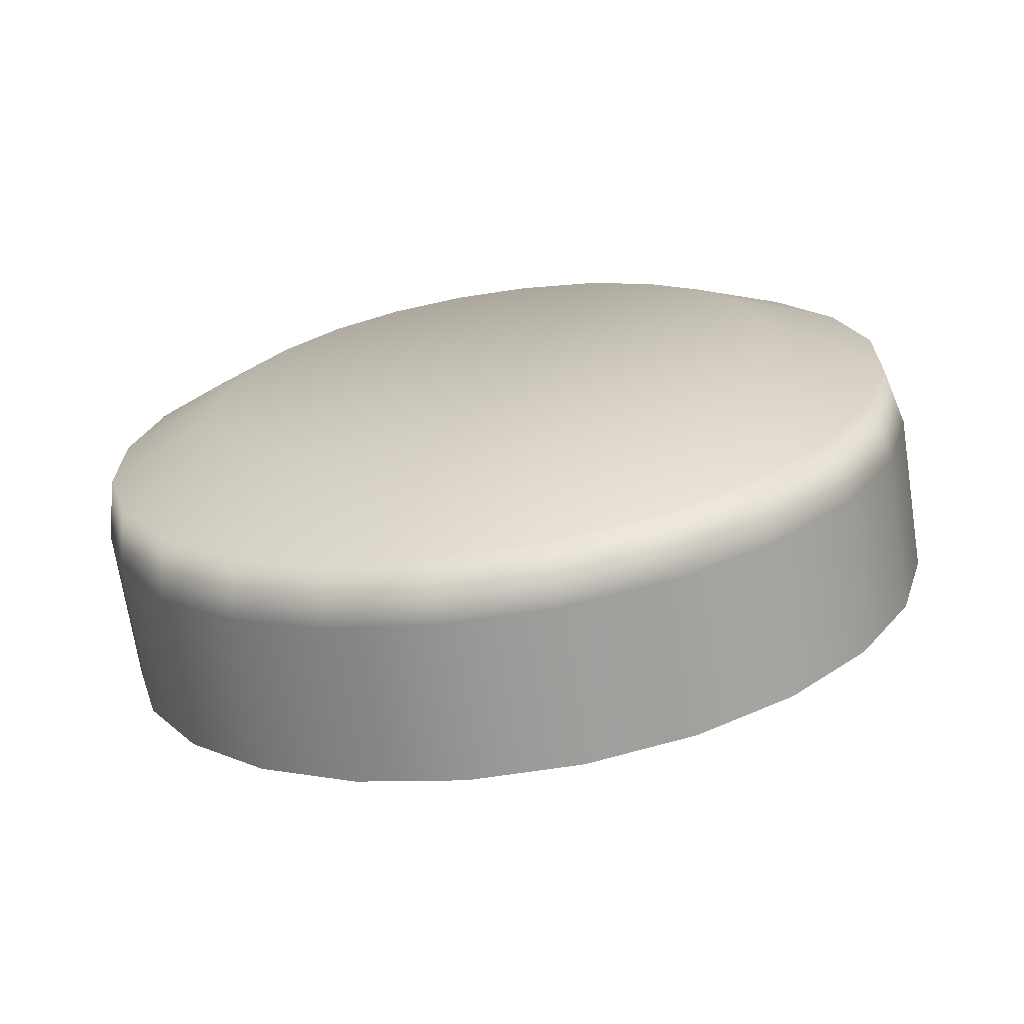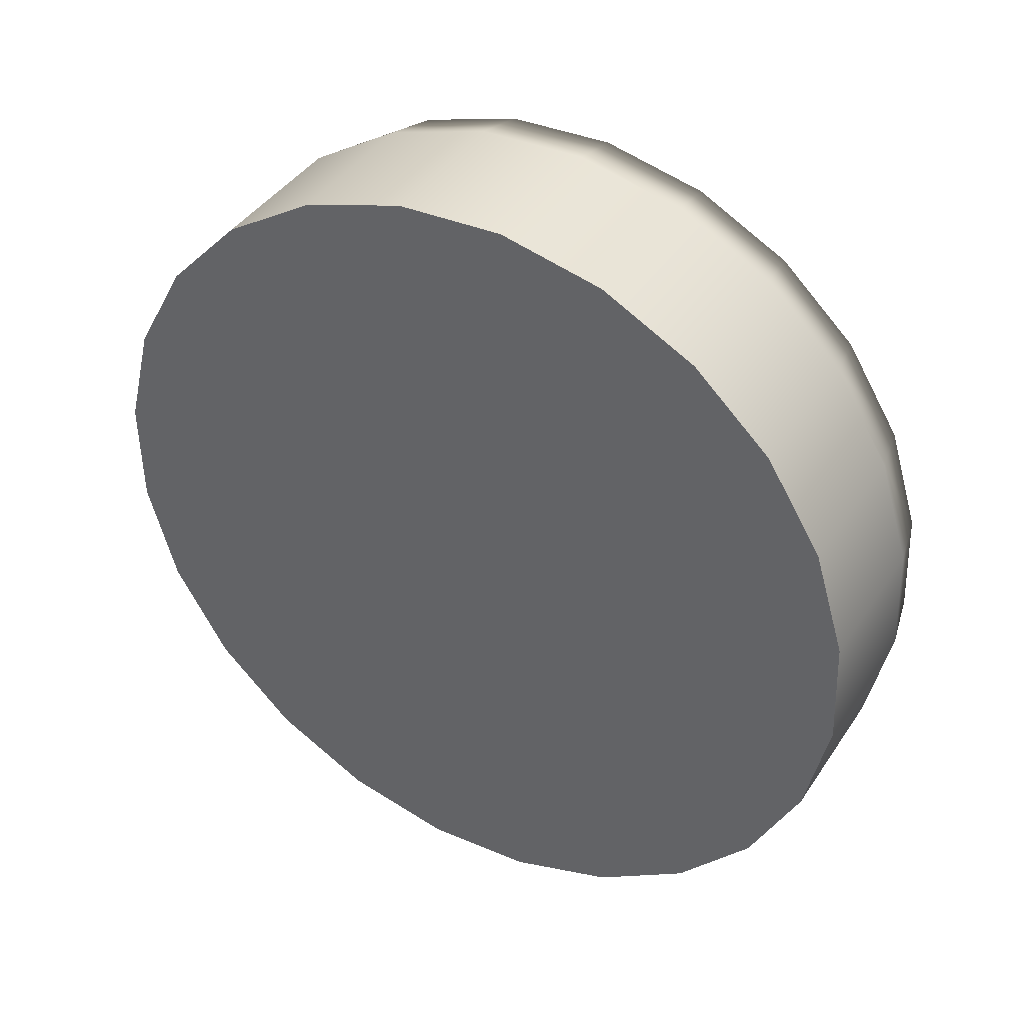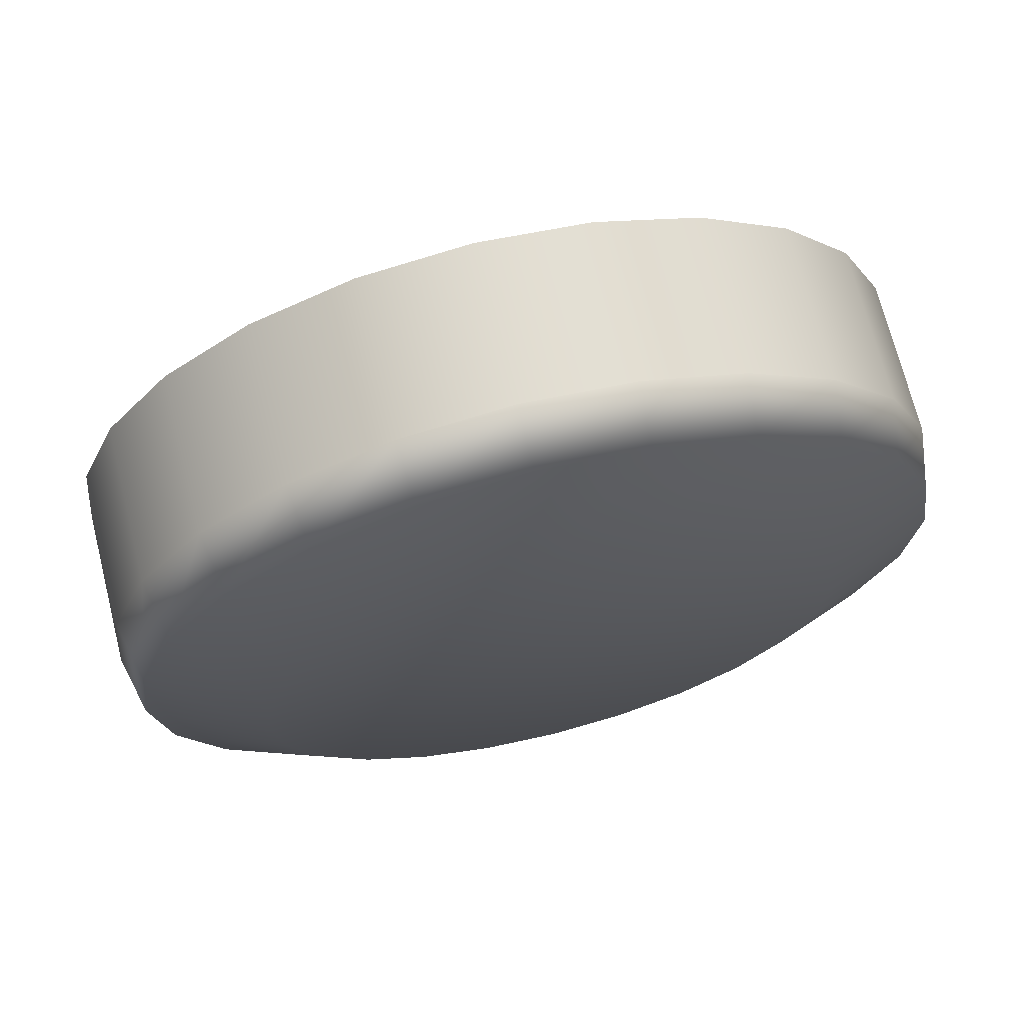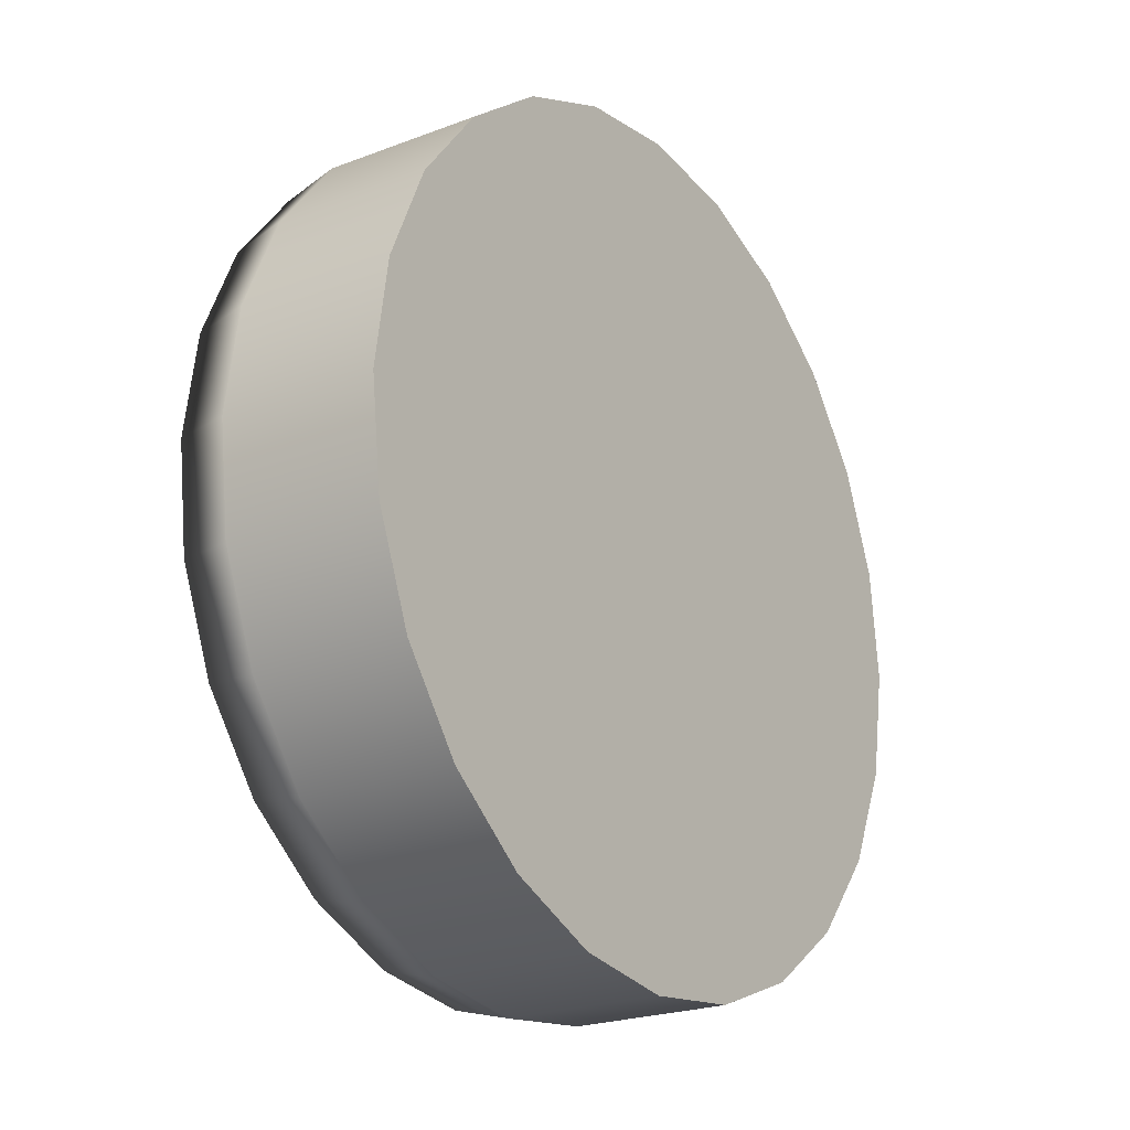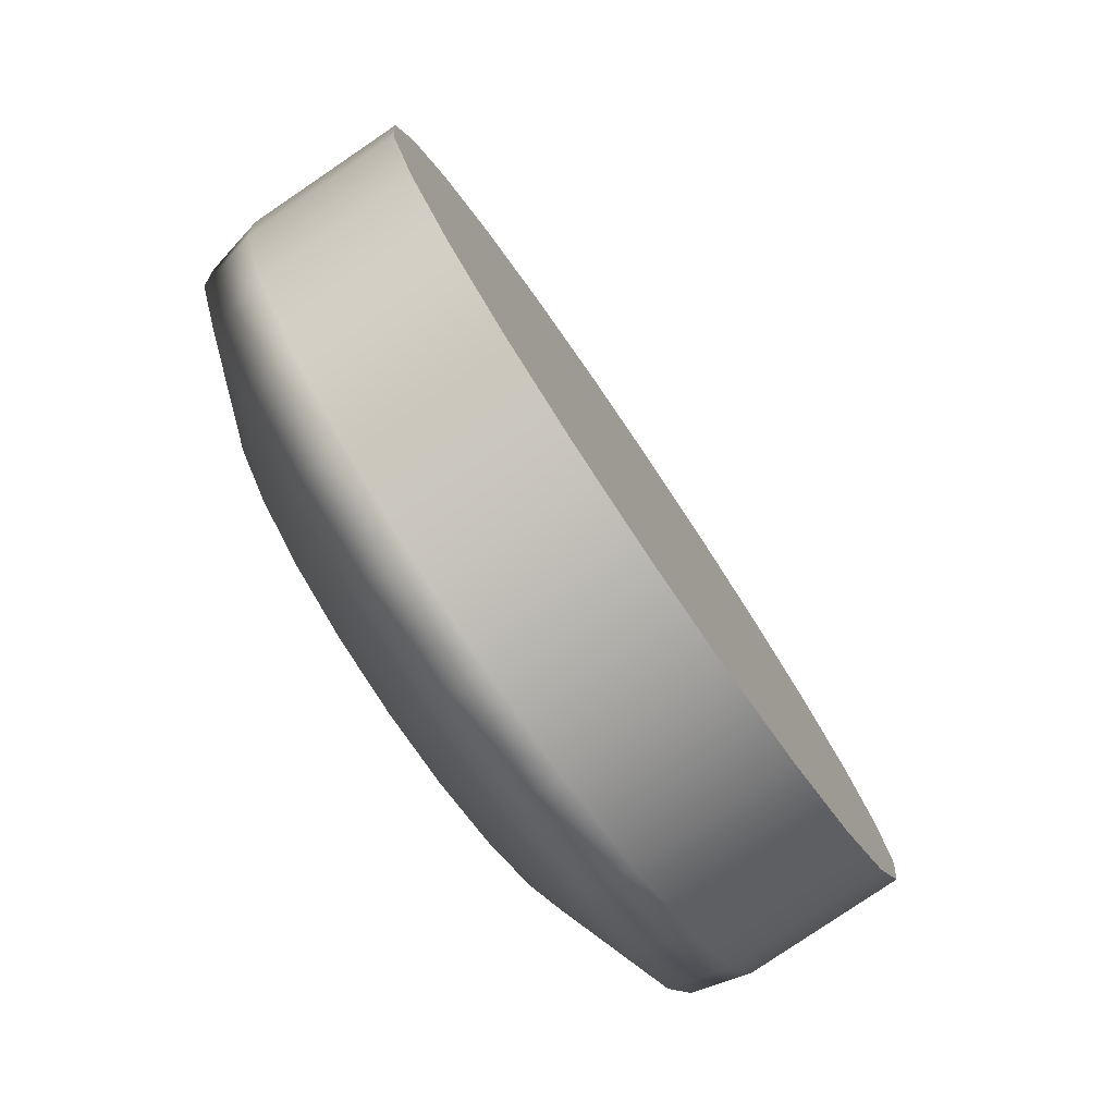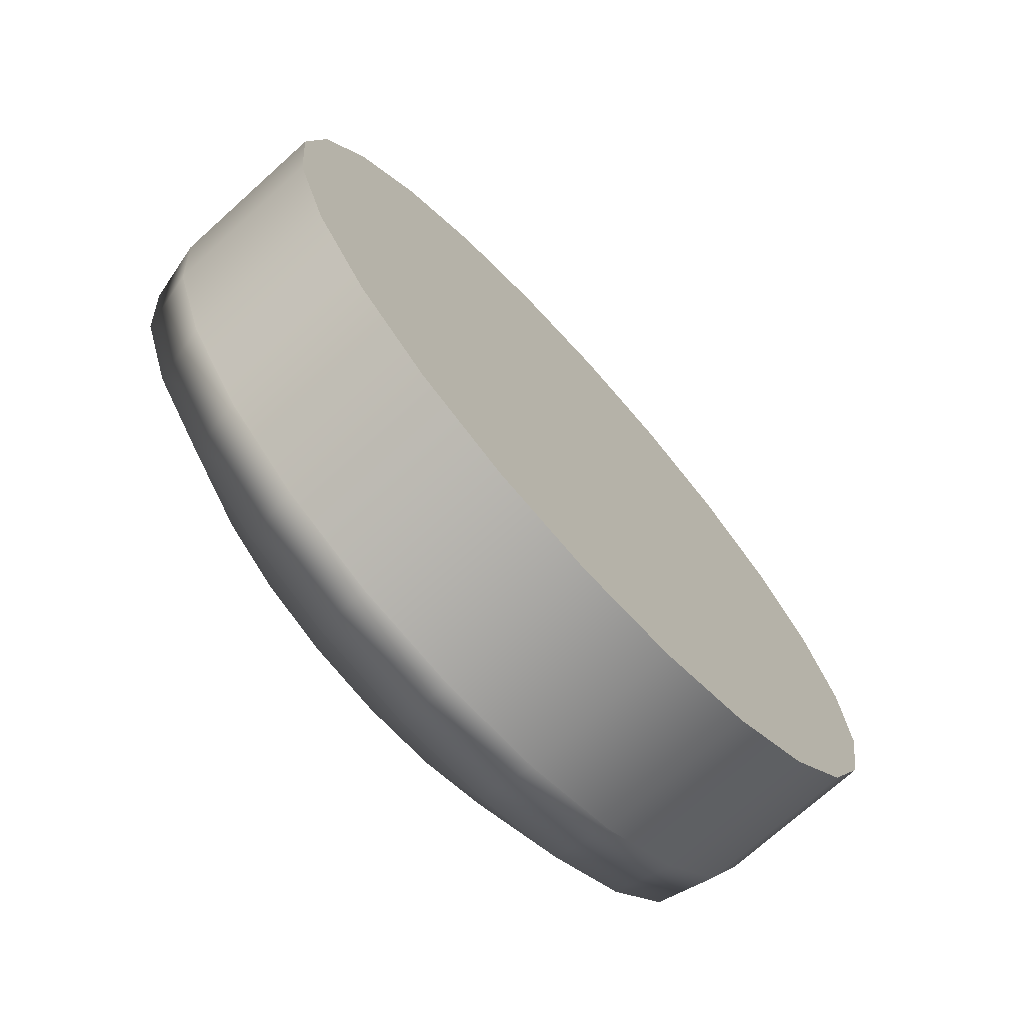
<metadata>
{"format":"obj","ext":"obj","renderer":"f3d","projection":"perspective","resolution":1024,"background":"white","views":[{"elev":53.6,"azim":-17.8,"up":"+Y"},{"elev":-68.7,"azim":116.3,"up":"+Y"},{"elev":-75.0,"azim":15.7,"up":"+Z"},{"elev":60.4,"azim":-85.9,"up":"+Z"},{"elev":13.1,"azim":-93.4,"up":"+Z"},{"elev":-15.6,"azim":-65.0,"up":"+Z"}]}
</metadata>
<code>
v  0.004473 -0.01209 0.0462
v  0.005134 -0.01274 0.04527
v  0.006066 -0.01327 0.04451
v  0.007206 -0.01365 0.04398
v  0.008475 -0.01386 0.04372
v  0.009788 -0.01388 0.04374
v  0.01106 -0.01371 0.04404
v  0.01219 -0.01336 0.0446
v  0.01312 -0.01285 0.04538
v  0.01377 -0.01222 0.04633
v  0.0141 -0.01152 0.04739
v  0.0141 -0.01078 0.04847
v  0.01376 -0.01006 0.04952
v  0.01309 -0.009417 0.05045
v  0.01216 -0.008883 0.05121
v  0.01102 -0.008498 0.05174
v  0.009753 -0.008289 0.052
v  0.00844 -0.00827 0.05198
v  0.007173 -0.008442 0.05168
v  0.006038 -0.008794 0.05112
v  0.005113 -0.009301 0.05034
v  0.00446 -0.00993 0.04939
v  0.004125 -0.01064 0.04833
v  0.004129 -0.01137 0.04725
v  0.01381 -0.01065 0.04527
v  0.01414 -0.009945 0.04632
v  0.01315 -0.01128 0.04432
v  0.01223 -0.01179 0.04353
v  0.01109 -0.01214 0.04297
v  0.009826 -0.01231 0.04267
v  0.008513 -0.01229 0.04266
v  0.007243 -0.01208 0.04292
v  0.006104 -0.0117 0.04345
v  0.005172 -0.01116 0.0442
v  0.004511 -0.01052 0.04514
v  0.004167 -0.009801 0.04618
v  0.004162 -0.009064 0.04727
v  0.004498 -0.008358 0.04833
v  0.00515 -0.007729 0.04928
v  0.006076 -0.007222 0.05006
v  0.007211 -0.00687 0.05062
v  0.008478 -0.006698 0.05092
v  0.009791 -0.006717 0.05094
v  0.01106 -0.006926 0.05067
v  0.0122 -0.007311 0.05014
v  0.01313 -0.007845 0.04939
v  0.01379 -0.008492 0.04846
v  0.01414 -0.009209 0.04741
v  0.00573 -0.008143 0.04641
v  0.005962 -0.007655 0.04714
v  0.006412 -0.007221 0.04779
v  0.007052 -0.00687 0.04833
v  0.007836 -0.006627 0.04872
v  0.008712 -0.006508 0.04893
v  0.009619 -0.006521 0.04894
v  0.0105 -0.006666 0.04876
v  0.01128 -0.006932 0.04839
v  0.01193 -0.007301 0.04787
v  0.01238 -0.007748 0.04723
v  0.01262 -0.008243 0.0465
v  0.01263 -0.008752 0.04575
v  0.01239 -0.00924 0.04502
v  0.01194 -0.009674 0.04437
v  0.0113 -0.01002 0.04383
v  0.01052 -0.01027 0.04344
v  0.009643 -0.01039 0.04323
v  0.008736 -0.01037 0.04322
v  0.007859 -0.01023 0.0434
v  0.007071 -0.009963 0.04377
v  0.006427 -0.009594 0.04429
v  0.005971 -0.009147 0.04493
v  0.005733 -0.008652 0.04566
v  0.01366 -0.01004 0.04493
v  0.01399 -0.009356 0.04595
v  0.01303 -0.01065 0.04401
v  0.01214 -0.01114 0.04326
v  0.01104 -0.01148 0.04272
v  0.009817 -0.01164 0.04243
v  0.008548 -0.01162 0.04241
v  0.007322 -0.01142 0.04266
v  0.006221 -0.01105 0.04317
v  0.005321 -0.01053 0.0439
v  0.004683 -0.009909 0.0448
v  0.00435 -0.009217 0.04581
v  0.004345 -0.008505 0.04687
v  0.00467 -0.007823 0.04789
v  0.0053 -0.007216 0.0488
v  0.006194 -0.006726 0.04956
v  0.00729 -0.006386 0.0501
v  0.008515 -0.00622 0.05039
v  0.009783 -0.006238 0.05041
v  0.01101 -0.00644 0.05015
v  0.01211 -0.006812 0.04964
v  0.01301 -0.007328 0.04891
v  0.01365 -0.007953 0.04801
v  0.01398 -0.008645 0.047
o l_button_y
g l_button_y
f 1 2 3
f 3 4 5
f 5 6 7
f 3 5 7
f 7 8 9
f 9 10 11
f 7 9 11
f 3 7 11
f 11 12 13
f 13 14 15
f 11 13 15
f 15 16 17
f 17 18 19
f 15 17 19
f 11 15 19
f 3 11 19
f 19 20 21
f 21 22 23
f 19 21 23
f 3 19 23
f 1 3 23
f 1 23 24
f 25 26 11
f 11 10 25
f 27 25 10
f 10 9 27
f 28 27 9
f 9 8 28
f 29 28 8
f 8 7 29
f 30 29 7
f 7 6 30
f 31 30 6
f 6 5 31
f 32 31 5
f 5 4 32
f 33 32 4
f 4 3 33
f 34 33 3
f 3 2 34
f 35 34 2
f 2 1 35
f 36 35 1
f 1 24 36
f 37 36 24
f 24 23 37
f 38 37 23
f 23 22 38
f 39 38 22
f 22 21 39
f 40 39 21
f 21 20 40
f 41 40 20
f 20 19 41
f 42 41 19
f 19 18 42
f 43 42 18
f 18 17 43
f 44 43 17
f 17 16 44
f 45 44 16
f 16 15 45
f 46 45 15
f 15 14 46
f 47 46 14
f 14 13 47
f 48 47 13
f 13 12 48
f 26 48 12
f 12 11 26
f 49 50 51
f 51 52 53
f 53 54 55
f 51 53 55
f 55 56 57
f 57 58 59
f 55 57 59
f 51 55 59
f 59 60 61
f 61 62 63
f 59 61 63
f 63 64 65
f 65 66 67
f 63 65 67
f 59 63 67
f 51 59 67
f 67 68 69
f 69 70 71
f 67 69 71
f 51 67 71
f 49 51 71
f 49 71 72
f 26 25 73
f 73 74 26
f 25 27 75
f 75 73 25
f 27 28 76
f 76 75 27
f 28 29 77
f 77 76 28
f 29 30 78
f 78 77 29
f 30 31 79
f 79 78 30
f 31 32 80
f 80 79 31
f 32 33 81
f 81 80 32
f 33 34 82
f 82 81 33
f 34 35 83
f 83 82 34
f 35 36 84
f 84 83 35
f 36 37 85
f 85 84 36
f 37 38 86
f 86 85 37
f 38 39 87
f 87 86 38
f 39 40 88
f 88 87 39
f 40 41 89
f 89 88 40
f 41 42 90
f 90 89 41
f 42 43 91
f 91 90 42
f 43 44 92
f 92 91 43
f 44 45 93
f 93 92 44
f 45 46 94
f 94 93 45
f 46 47 95
f 95 94 46
f 47 48 96
f 96 95 47
f 48 26 74
f 74 96 48
f 74 73 62
f 62 61 74
f 73 75 63
f 63 62 73
f 75 76 64
f 64 63 75
f 76 77 65
f 65 64 76
f 77 78 66
f 66 65 77
f 78 79 67
f 67 66 78
f 79 80 68
f 68 67 79
f 80 81 69
f 69 68 80
f 81 82 70
f 70 69 81
f 82 83 71
f 71 70 82
f 83 84 72
f 72 71 83
f 84 85 49
f 49 72 84
f 85 86 50
f 50 49 85
f 86 87 51
f 51 50 86
f 87 88 52
f 52 51 87
f 88 89 53
f 53 52 88
f 89 90 54
f 54 53 89
f 90 91 55
f 55 54 90
f 91 92 56
f 56 55 91
f 92 93 57
f 57 56 92
f 93 94 58
f 58 57 93
f 94 95 59
f 59 58 94
f 95 96 60
f 60 59 95
f 96 74 61
f 61 60 96

</code>
